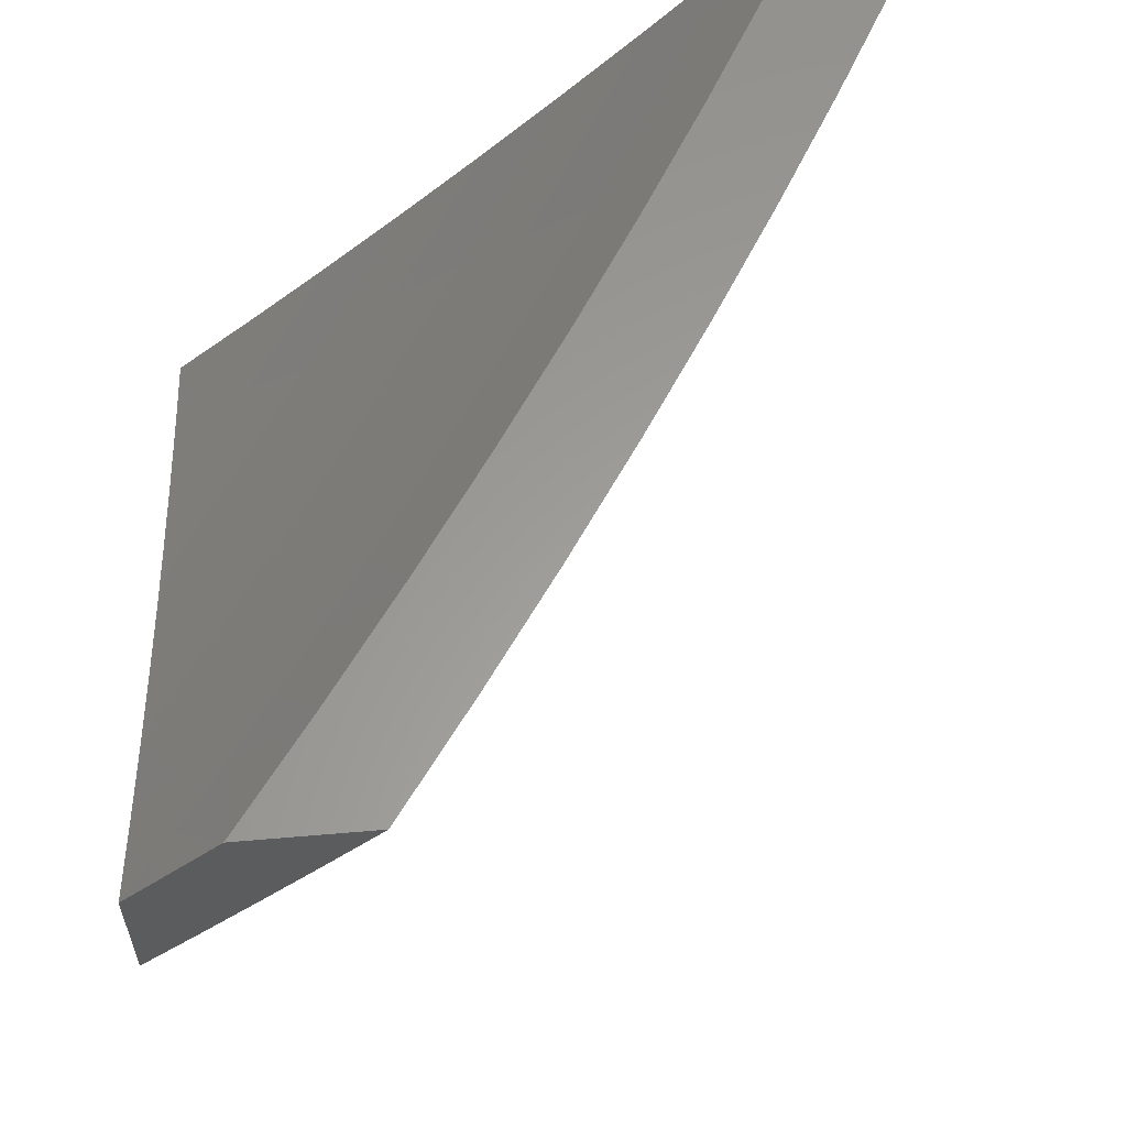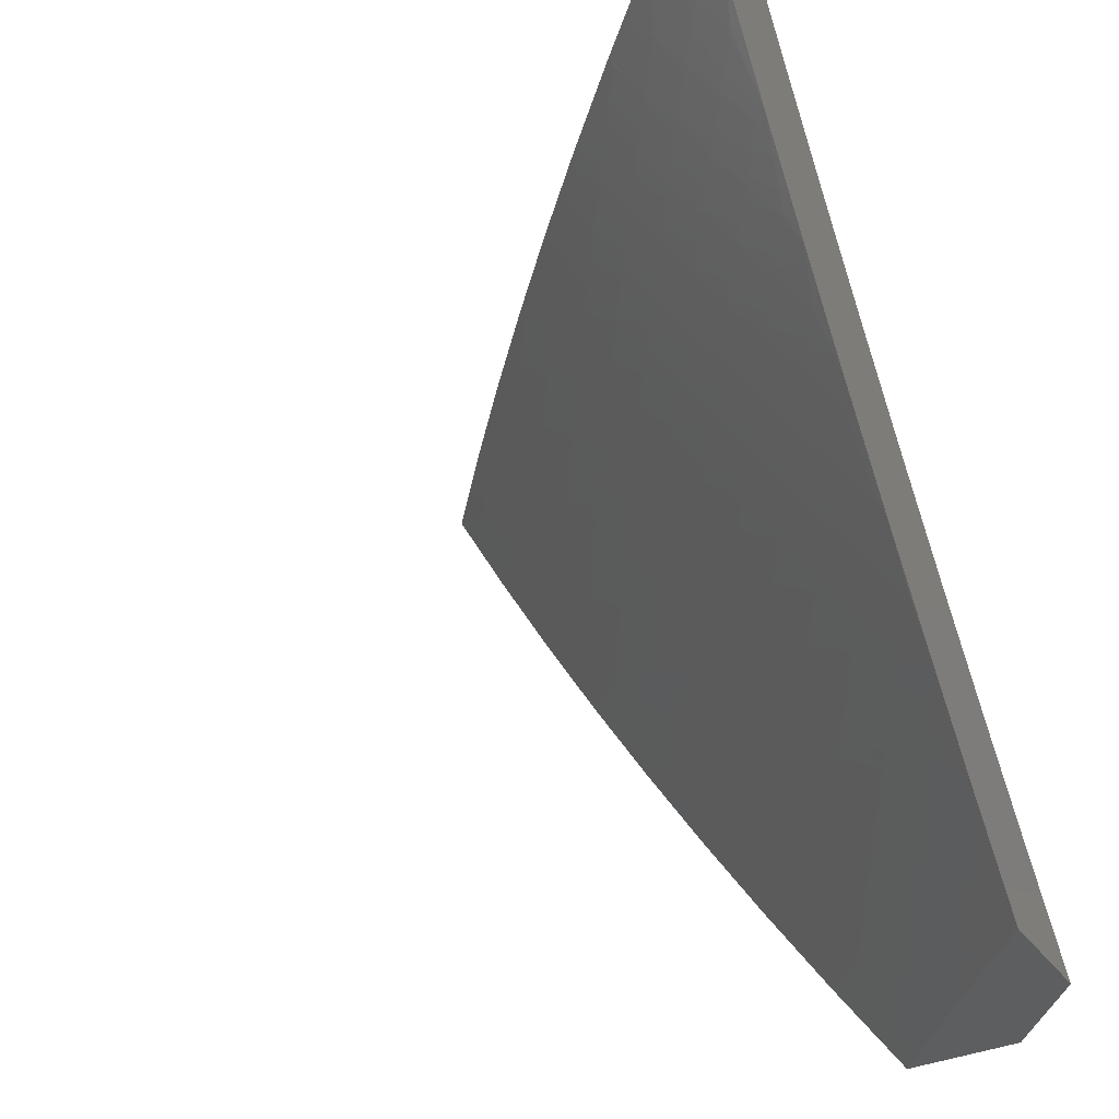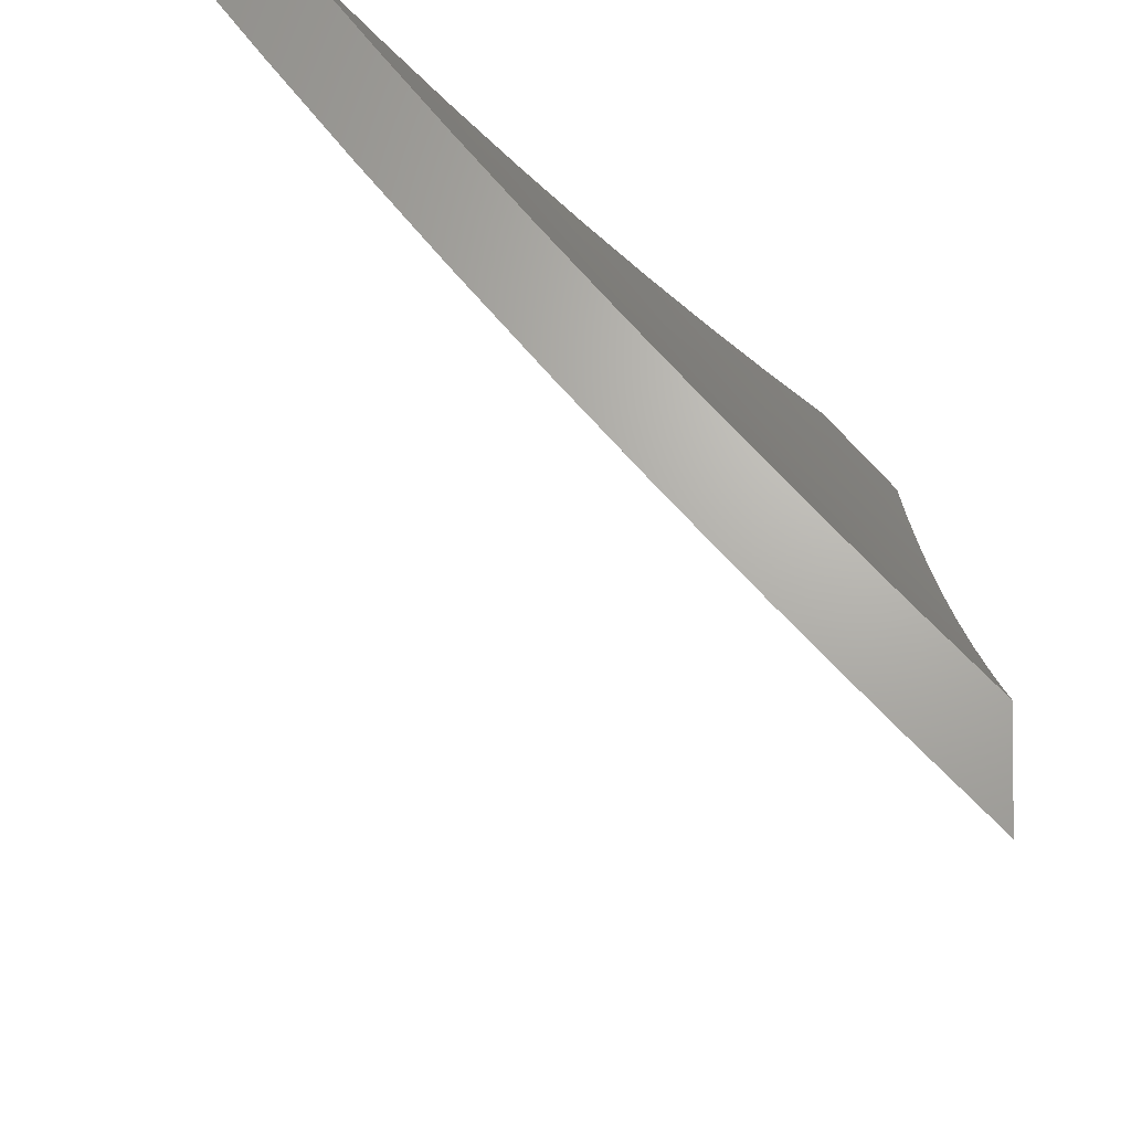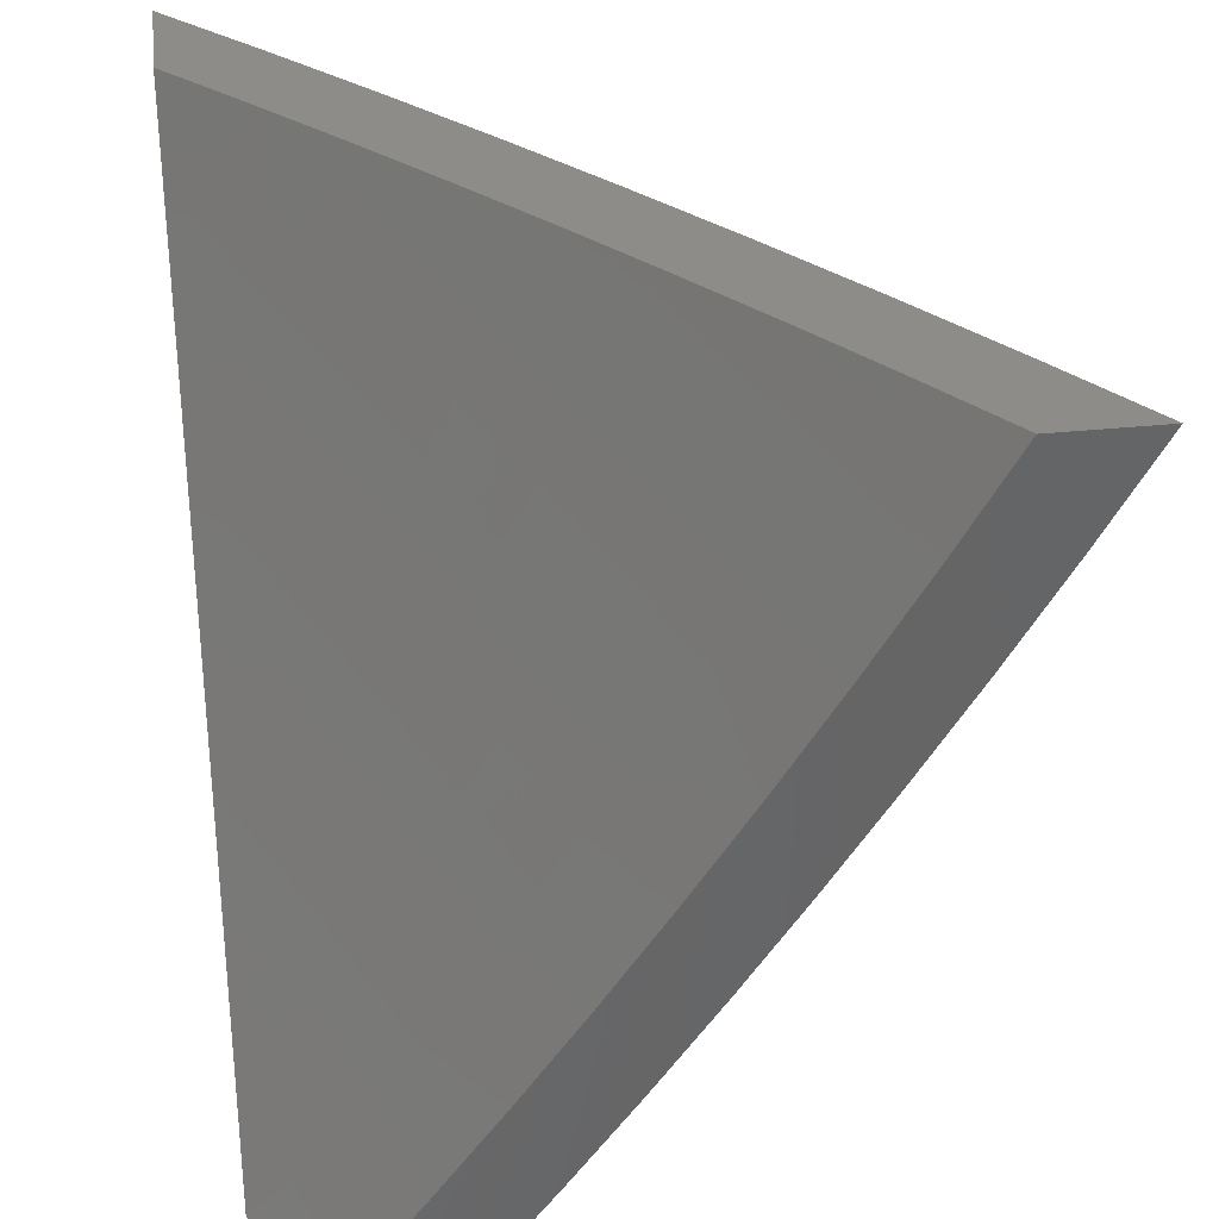
<metadata>
{"format":"stl","ext":"stl","renderer":"f3d","projection":"perspective","resolution":1024,"background":"white","views":[{"elev":60.6,"azim":-5.0,"up":"+Z"},{"elev":-35.4,"azim":-149.7,"up":"+Y"},{"elev":67.0,"azim":-176.8,"up":"+Y"},{"elev":37.1,"azim":-7.4,"up":"+Y"}]}
</metadata>
<code>
# stl→obj: 265 verts, 526 faces
v 7.189 -4.88 -7
v 7.097 -4.878 -7.101
v 7.102 -5 -7
v 7.051 -4.941 -7.101
v 7 -5 -7.109
v 7 -4.88 -7.201
v 7.033 -4.834 -7.201
v 7.078 -4.772 -7.201
v 7 -4.759 -7.291
v 7.013 -4.728 -7.3
v 7 -4.636 -7.378
v 7.057 -4.666 -7.3
v 7.1 -4.603 -7.3
v 7.122 -4.709 -7.201
v 7.165 -4.645 -7.201
v 7.186 -4.751 -7.101
v 7.23 -4.688 -7.101
v 7.274 -4.758 -7
v 7.357 -4.635 -7
v 7.142 -4.815 -7.101
v 7.437 -4.511 -7
v 7.316 -4.559 -7.101
v 7.273 -4.623 -7.101
v 7.208 -4.582 -7.201
v 7.142 -4.54 -7.3
v 7.075 -4.497 -7.398
v 7.033 -4.56 -7.398
v 7 -4.512 -7.464
v 7.515 -4.385 -7
v 7.399 -4.429 -7.101
v 7.358 -4.494 -7.101
v 7.292 -4.454 -7.201
v 7.25 -4.518 -7.201
v 7.225 -4.413 -7.3
v 7.184 -4.476 -7.3
v 7.157 -4.371 -7.398
v 7.116 -4.434 -7.398
v 7.088 -4.329 -7.496
v 7.048 -4.392 -7.496
v 7.019 -4.287 -7.592
v 7 -4.386 -7.547
v 7 -4.259 -7.628
v 7.058 -4.225 -7.592
v 7.025 -4.12 -7.688
v 7.097 -4.162 -7.592
v 7.063 -4.058 -7.688
v 7.135 -4.099 -7.592
v 7.097 -4 -7.689
v 7.172 -4.036 -7.592
v 7.192 -4 -7.594
v 7.243 -4.077 -7.496
v 7.281 -4.013 -7.496
v 7.314 -4.116 -7.398
v 7.351 -4.052 -7.398
v 7.383 -4.155 -7.3
v 7.421 -4.09 -7.3
v 7.451 -4.194 -7.201
v 7.49 -4.128 -7.201
v 7.519 -4.232 -7.101
v 7.558 -4.165 -7.101
v 7.592 -4.258 -7
v 7.666 -4.13 -7
v 7.48 -4.298 -7.101
v 7.44 -4.363 -7.101
v 7.373 -4.324 -7.201
v 7.333 -4.389 -7.201
v 7.305 -4.284 -7.3
v 7.265 -4.349 -7.3
v 7.237 -4.244 -7.398
v 7.197 -4.308 -7.398
v 7.167 -4.203 -7.496
v 7.128 -4.266 -7.496
v 7.737 -4 -7
v 7.633 -4.032 -7.101
v 7.595 -4.099 -7.101
v 7.527 -4.062 -7.201
v 7.458 -4.025 -7.3
v 7.379 -4 -7.401
v 7.286 -4 -7.498
v 7.649 -4 -7.102
v 7.56 -4 -7.203
v 7.47 -4 -7.302
v 7 -4 -7.782
v 7 -4.065 -7.744
v 7 -4.13 -7.706
v 7.007 -4.454 -7.496
v 7.413 -4.259 -7.201
v 7.345 -4.22 -7.3
v 7.276 -4.18 -7.398
v 7.206 -4.14 -7.496
v 7.762 -4 -7.12
v 7.864 -4 -7
v 7.787 -4.051 -7.059
v 7.794 -4.13 -7
v 7.747 -4.123 -7.059
v 7.707 -4.194 -7.059
v 7.668 -4.172 -7.119
v 7.628 -4.243 -7.119
v 7.588 -4.221 -7.178
v 7.547 -4.291 -7.178
v 7.508 -4.268 -7.236
v 7.466 -4.337 -7.236
v 7.427 -4.314 -7.295
v 7.385 -4.383 -7.295
v 7.345 -4.359 -7.353
v 7.303 -4.427 -7.353
v 7.263 -4.403 -7.41
v 7.22 -4.47 -7.41
v 7.18 -4.445 -7.468
v 7.137 -4.511 -7.468
v 7.097 -4.486 -7.525
v 7.053 -4.552 -7.525
v 7.013 -4.526 -7.582
v 7.008 -4.617 -7.525
v 7 -4.636 -7.52
v 7.048 -4.643 -7.468
v 7.002 -4.708 -7.468
v 7.087 -4.669 -7.41
v 7.041 -4.734 -7.41
v 7.126 -4.694 -7.353
v 7.08 -4.76 -7.353
v 7.164 -4.719 -7.295
v 7.118 -4.786 -7.295
v 7.202 -4.745 -7.236
v 7.156 -4.811 -7.236
v 7.24 -4.769 -7.178
v 7.194 -4.837 -7.178
v 7.278 -4.794 -7.119
v 7.231 -4.862 -7.119
v 7.315 -4.819 -7.059
v 7.268 -4.886 -7.059
v 7.326 -4.88 -7
v 7.241 -5 -7
v 7.721 -4.258 -7
v 7.667 -4.264 -7.059
v 7.586 -4.313 -7.119
v 7.506 -4.36 -7.178
v 7.424 -4.406 -7.236
v 7.342 -4.451 -7.295
v 7.259 -4.494 -7.353
v 7.176 -4.536 -7.41
v 7.093 -4.577 -7.468
v 7.625 -4.335 -7.059
v 7.647 -4.385 -7
v 7.583 -4.405 -7.059
v 7.57 -4.511 -7
v 7.54 -4.475 -7.059
v 7.497 -4.544 -7.059
v 7.458 -4.521 -7.119
v 7.414 -4.59 -7.119
v 7.376 -4.566 -7.178
v 7.332 -4.634 -7.178
v 7.293 -4.61 -7.236
v 7.248 -4.678 -7.236
v 7.21 -4.653 -7.295
v 7.491 -4.635 -7
v 7.452 -4.613 -7.059
v 7.37 -4.658 -7.119
v 7.286 -4.702 -7.178
v 7.407 -4.682 -7.059
v 7.41 -4.758 -7
v 7.361 -4.751 -7.059
v 7.22 -4.954 -7.059
v 7.182 -5 -7.065
v 7.183 -4.929 -7.119
v 7.135 -4.995 -7.119
v 7.098 -4.969 -7.178
v 7.122 -5 -7.129
v 7.061 -5 -7.193
v 7.061 -4.943 -7.236
v 7 -5 -7.256
v 7.024 -4.917 -7.295
v 7 -4.88 -7.346
v 7.071 -4.852 -7.295
v 7.033 -4.826 -7.353
v 7 -4.759 -7.434
v 7 -4.512 -7.604
v 7.057 -4.461 -7.582
v 7.14 -4.42 -7.525
v 7.223 -4.378 -7.468
v 7.305 -4.335 -7.41
v 7.387 -4.291 -7.353
v 7.468 -4.245 -7.295
v 7.549 -4.199 -7.236
v 7.629 -4.151 -7.178
v 7.708 -4.102 -7.119
v 7.016 -4.435 -7.638
v 7 -4.386 -7.685
v 7.059 -4.37 -7.638
v 7.018 -4.344 -7.695
v 7.101 -4.304 -7.638
v 7.059 -4.279 -7.695
v 7.142 -4.238 -7.638
v 7.1 -4.214 -7.695
v 7.183 -4.172 -7.638
v 7.141 -4.148 -7.695
v 7.223 -4.106 -7.638
v 7.181 -4.082 -7.695
v 7.262 -4.039 -7.638
v 7.22 -4.016 -7.695
v 7.226 -4 -7.697
v 7.138 -4.058 -7.751
v 7.099 -4.124 -7.751
v 7.056 -4.099 -7.806
v 7.016 -4.164 -7.806
v 7 -4.13 -7.842
v 7 -4.259 -7.765
v 7.018 -4.254 -7.751
v 7.013 -4.074 -7.861
v 7 -4 -7.916
v 7.052 -4.009 -7.861
v 7.114 -4 -7.807
v 7.095 -4.034 -7.806
v 7.337 -4 -7.585
v 7.304 -4.063 -7.582
v 7.264 -4.13 -7.582
v 7.224 -4.196 -7.582
v 7.183 -4.263 -7.582
v 7.142 -4.329 -7.582
v 7.1 -4.395 -7.582
v 7.384 -4.018 -7.525
v 7.446 -4 -7.471
v 7.426 -4.041 -7.468
v 7.467 -4.063 -7.41
v 7.387 -4.109 -7.468
v 7.428 -4.131 -7.41
v 7.347 -4.177 -7.468
v 7.388 -4.2 -7.41
v 7.306 -4.244 -7.468
v 7.347 -4.268 -7.41
v 7.265 -4.311 -7.468
v 7.553 -4 -7.356
v 7.508 -4.085 -7.353
v 7.468 -4.154 -7.353
v 7.428 -4.223 -7.353
v 7.659 -4 -7.239
v 7.588 -4.038 -7.295
v 7.547 -4.016 -7.353
v 7.549 -4.107 -7.295
v 7.628 -4.059 -7.236
v 7.589 -4.129 -7.236
v 7.668 -4.081 -7.178
v 7.707 -4.01 -7.178
v 7.747 -4.031 -7.119
v 7.509 -4.177 -7.295
v 7.345 -4.086 -7.525
v 7.306 -4.153 -7.525
v 7.265 -4.22 -7.525
v 7.224 -4.287 -7.525
v 7.182 -4.354 -7.525
v 7.544 -4.382 -7.119
v 7.463 -4.429 -7.178
v 7.381 -4.474 -7.236
v 7.299 -4.518 -7.295
v 7.216 -4.561 -7.353
v 7.132 -4.603 -7.41
v 7.502 -4.452 -7.119
v 7.059 -4.189 -7.751
v 7.42 -4.498 -7.178
v 7.338 -4.542 -7.236
v 7.255 -4.586 -7.295
v 7.171 -4.628 -7.353
v 7.324 -4.726 -7.119
v 7.146 -4.903 -7.178
v 7.109 -4.878 -7.236
f 1 2 3
f 3 2 4
f 3 4 5
f 5 4 6
f 6 4 2
f 6 2 7
f 7 2 8
f 7 8 9
f 9 8 10
f 9 10 11
f 11 10 12
f 11 12 13
f 13 12 14
f 13 14 15
f 15 14 16
f 15 16 17
f 17 16 18
f 17 18 19
f 18 16 1
f 1 16 20
f 1 20 2
f 2 20 8
f 21 22 19
f 19 22 23
f 19 23 17
f 17 23 24
f 17 24 15
f 15 24 25
f 15 25 13
f 13 25 26
f 13 26 27
f 27 26 28
f 27 28 11
f 29 30 21
f 21 30 31
f 21 31 22
f 22 31 32
f 22 32 33
f 33 32 34
f 33 34 35
f 35 34 36
f 35 36 37
f 37 36 38
f 37 38 39
f 39 38 40
f 39 40 41
f 41 40 42
f 42 40 43
f 42 43 44
f 44 43 45
f 44 45 46
f 46 45 47
f 46 47 48
f 48 47 49
f 48 49 50
f 50 49 51
f 50 51 52
f 52 51 53
f 52 53 54
f 54 53 55
f 54 55 56
f 56 55 57
f 56 57 58
f 58 57 59
f 58 59 60
f 60 59 61
f 60 61 62
f 61 63 29
f 29 63 64
f 29 64 30
f 30 64 65
f 30 65 66
f 66 65 67
f 66 67 68
f 68 67 69
f 68 69 70
f 70 69 71
f 70 71 72
f 72 71 45
f 72 45 43
f 73 74 62
f 62 74 75
f 62 75 60
f 60 75 76
f 60 76 58
f 58 76 77
f 58 77 56
f 56 77 78
f 56 78 54
f 54 78 79
f 54 79 52
f 52 79 50
f 73 80 74
f 74 80 81
f 74 81 75
f 75 81 76
f 81 82 76
f 76 82 77
f 82 78 77
f 48 83 46
f 46 83 84
f 46 84 44
f 44 84 85
f 44 85 42
f 39 41 86
f 86 41 28
f 86 28 26
f 9 6 7
f 61 59 63
f 63 59 57
f 63 57 87
f 87 57 55
f 87 55 88
f 88 55 53
f 88 53 89
f 89 53 51
f 89 51 90
f 90 51 49
f 90 49 47
f 12 10 8
f 16 14 20
f 20 14 8
f 14 12 8
f 13 27 11
f 24 23 33
f 33 23 22
f 25 24 35
f 35 24 33
f 26 25 37
f 37 25 35
f 86 26 39
f 39 26 37
f 32 31 66
f 66 31 30
f 34 32 68
f 68 32 66
f 36 34 70
f 70 34 68
f 38 36 72
f 72 36 70
f 40 38 43
f 43 38 72
f 65 64 87
f 87 64 63
f 67 65 88
f 88 65 87
f 69 67 89
f 89 67 88
f 71 69 90
f 90 69 89
f 45 71 47
f 47 71 90
f 91 92 93
f 93 92 94
f 93 94 95
f 95 94 96
f 95 96 97
f 97 96 98
f 97 98 99
f 99 98 100
f 99 100 101
f 101 100 102
f 101 102 103
f 103 102 104
f 103 104 105
f 105 104 106
f 105 106 107
f 107 106 108
f 107 108 109
f 109 108 110
f 109 110 111
f 111 110 112
f 111 112 113
f 113 112 114
f 113 114 115
f 115 114 116
f 115 116 117
f 117 116 118
f 117 118 119
f 119 118 120
f 119 120 121
f 121 120 122
f 121 122 123
f 123 122 124
f 123 124 125
f 125 124 126
f 125 126 127
f 127 126 128
f 127 128 129
f 129 128 130
f 129 130 131
f 131 130 132
f 131 132 133
f 94 134 96
f 96 134 135
f 96 135 98
f 98 135 136
f 98 136 100
f 100 136 137
f 100 137 102
f 102 137 138
f 102 138 104
f 104 138 139
f 104 139 106
f 106 139 140
f 106 140 108
f 108 140 141
f 108 141 110
f 110 141 142
f 110 142 112
f 112 142 114
f 135 134 143
f 143 134 144
f 143 144 145
f 145 144 146
f 145 146 147
f 147 146 148
f 147 148 149
f 149 148 150
f 149 150 151
f 151 150 152
f 151 152 153
f 153 152 154
f 153 154 155
f 155 154 122
f 155 122 120
f 146 156 148
f 148 156 157
f 148 157 150
f 150 157 158
f 150 158 152
f 152 158 159
f 152 159 154
f 154 159 124
f 154 124 122
f 157 156 160
f 160 156 161
f 160 161 162
f 162 161 130
f 162 130 128
f 161 132 130
f 131 133 163
f 163 133 164
f 163 164 165
f 165 164 166
f 165 166 167
f 167 166 168
f 167 168 169
f 164 168 166
f 167 169 170
f 170 169 171
f 170 171 172
f 172 171 173
f 172 173 174
f 174 173 175
f 174 175 123
f 123 175 121
f 173 176 175
f 175 176 119
f 175 119 121
f 119 176 117
f 117 176 115
f 115 177 113
f 113 177 178
f 113 178 111
f 111 178 179
f 111 179 109
f 109 179 180
f 109 180 107
f 107 180 181
f 107 181 105
f 105 181 182
f 105 182 103
f 103 182 183
f 103 183 101
f 101 183 184
f 101 184 99
f 99 184 185
f 99 185 97
f 97 185 186
f 97 186 95
f 95 186 93
f 178 177 187
f 187 177 188
f 187 188 189
f 189 188 190
f 189 190 191
f 191 190 192
f 191 192 193
f 193 192 194
f 193 194 195
f 195 194 196
f 195 196 197
f 197 196 198
f 197 198 199
f 199 198 200
f 199 200 201
f 201 200 198
f 201 198 202
f 202 198 203
f 202 203 204
f 204 203 205
f 204 205 206
f 206 205 207
f 207 205 208
f 207 208 192
f 192 208 194
f 188 207 190
f 190 207 192
f 204 206 209
f 209 206 210
f 209 210 211
f 211 210 212
f 211 212 213
f 213 212 202
f 213 202 204
f 212 201 202
f 201 214 199
f 199 214 215
f 199 215 197
f 197 215 216
f 197 216 195
f 195 216 217
f 195 217 193
f 193 217 218
f 193 218 191
f 191 218 219
f 191 219 189
f 189 219 220
f 189 220 187
f 187 220 178
f 215 214 221
f 221 214 222
f 221 222 223
f 223 222 224
f 223 224 225
f 225 224 226
f 225 226 227
f 227 226 228
f 227 228 229
f 229 228 230
f 229 230 231
f 231 230 181
f 231 181 180
f 222 232 224
f 224 232 233
f 224 233 226
f 226 233 234
f 226 234 228
f 228 234 235
f 228 235 230
f 230 235 182
f 230 182 181
f 236 237 232
f 232 237 238
f 232 238 233
f 233 238 237
f 233 237 239
f 239 237 240
f 239 240 241
f 241 240 242
f 241 242 185
f 185 242 186
f 91 243 236
f 236 243 242
f 236 242 240
f 243 91 244
f 244 91 93
f 244 93 186
f 242 243 244
f 242 244 186
f 237 236 240
f 241 185 184
f 239 241 245
f 245 241 184
f 245 184 183
f 233 239 234
f 234 239 245
f 234 245 235
f 235 245 183
f 235 183 182
f 221 223 246
f 246 223 225
f 246 225 247
f 247 225 227
f 247 227 248
f 248 227 229
f 248 229 249
f 249 229 231
f 249 231 250
f 250 231 180
f 250 180 179
f 216 215 246
f 246 215 221
f 216 246 247
f 145 251 143
f 143 251 136
f 143 136 135
f 136 251 137
f 137 251 252
f 137 252 138
f 138 252 253
f 138 253 139
f 139 253 254
f 139 254 140
f 140 254 255
f 140 255 141
f 141 255 256
f 141 256 142
f 142 256 116
f 142 116 114
f 251 145 257
f 257 145 147
f 257 147 149
f 216 247 217
f 217 247 248
f 217 248 218
f 218 248 249
f 218 249 219
f 219 249 250
f 219 250 220
f 220 250 179
f 220 179 178
f 198 196 203
f 203 196 258
f 203 258 205
f 205 258 208
f 258 196 194
f 211 213 209
f 209 213 204
f 149 259 257
f 257 259 252
f 257 252 251
f 252 259 253
f 253 259 260
f 253 260 254
f 254 260 261
f 254 261 255
f 255 261 262
f 255 262 256
f 256 262 118
f 256 118 116
f 260 259 151
f 151 259 149
f 258 194 208
f 261 260 153
f 153 260 151
f 162 263 160
f 160 263 158
f 160 158 157
f 158 263 159
f 159 263 126
f 159 126 124
f 126 263 128
f 128 263 162
f 261 153 155
f 261 155 262
f 262 155 120
f 262 120 118
f 163 165 131
f 131 165 129
f 127 129 264
f 264 129 165
f 264 165 167
f 174 123 125
f 125 127 265
f 265 127 264
f 265 264 170
f 170 264 167
f 170 172 265
f 265 172 174
f 265 174 125
f 210 83 212
f 212 83 48
f 212 48 201
f 201 48 50
f 201 50 214
f 214 50 79
f 214 79 222
f 222 79 78
f 222 78 82
f 222 82 232
f 232 82 81
f 232 81 236
f 236 81 80
f 236 80 91
f 91 80 73
f 91 73 92
f 92 73 94
f 94 73 62
f 94 62 134
f 134 62 61
f 134 61 144
f 144 61 29
f 144 29 146
f 146 29 21
f 146 21 156
f 156 21 19
f 156 19 161
f 161 19 18
f 161 18 132
f 132 18 1
f 132 1 133
f 133 1 3
f 5 168 3
f 3 168 164
f 3 164 133
f 171 169 5
f 5 169 168
f 5 6 171
f 171 6 173
f 173 6 9
f 173 9 176
f 176 9 11
f 176 11 115
f 115 11 28
f 115 28 177
f 177 28 41
f 177 41 188
f 188 41 42
f 188 42 207
f 207 42 85
f 207 85 206
f 206 85 84
f 206 84 83
f 83 210 206

</code>
